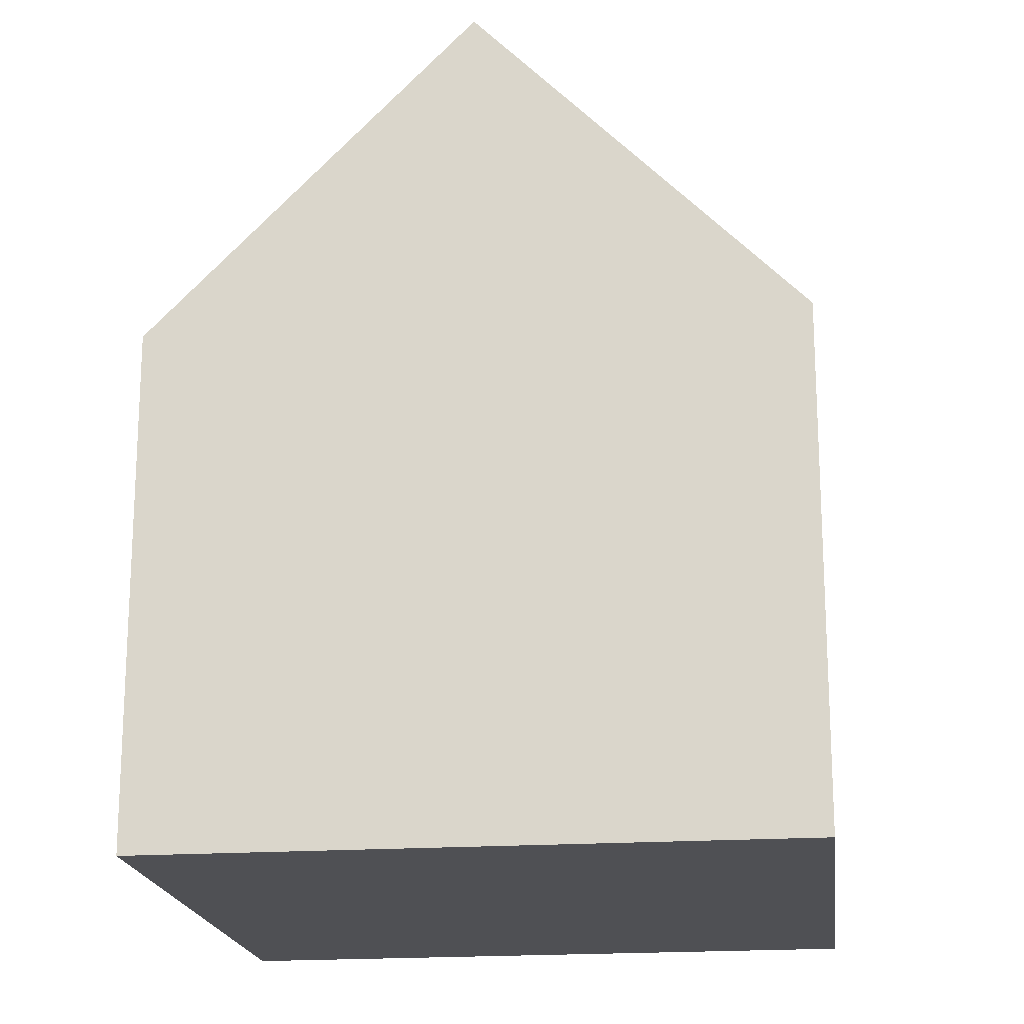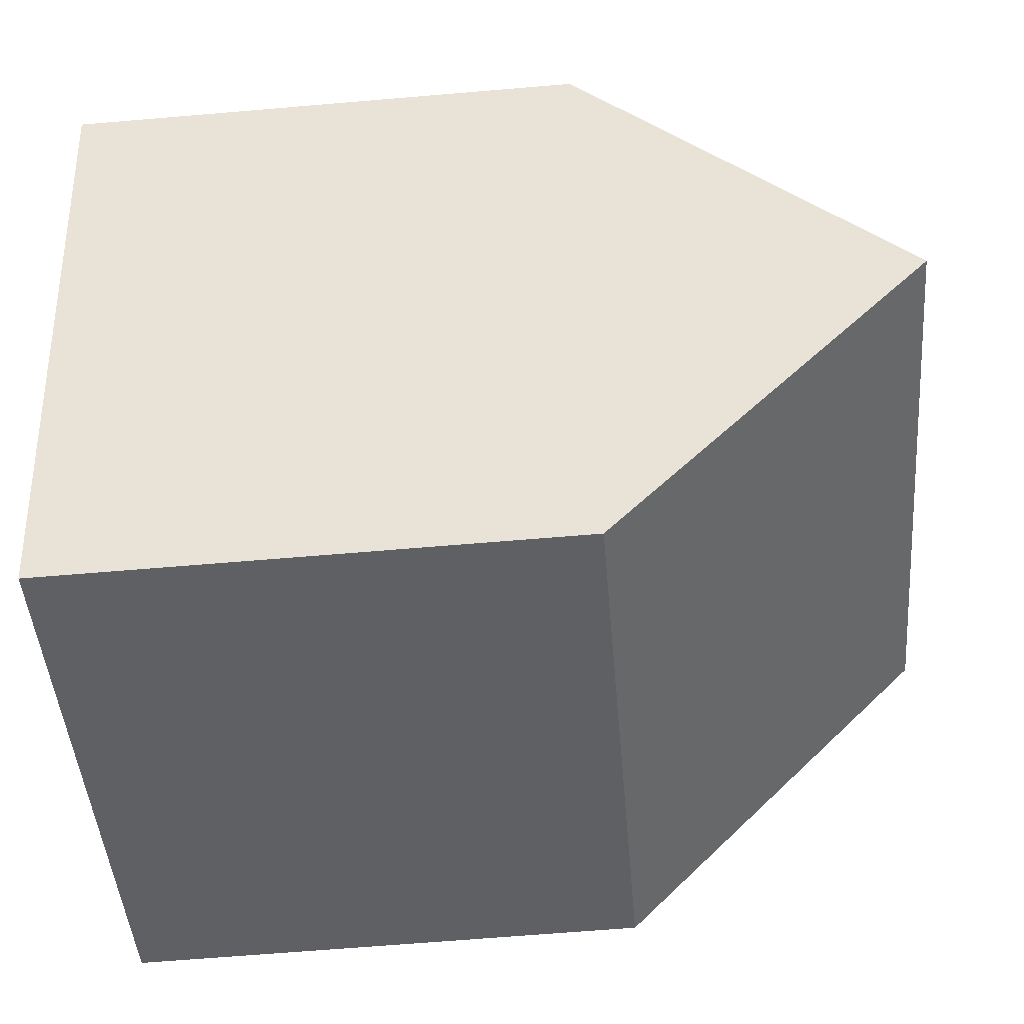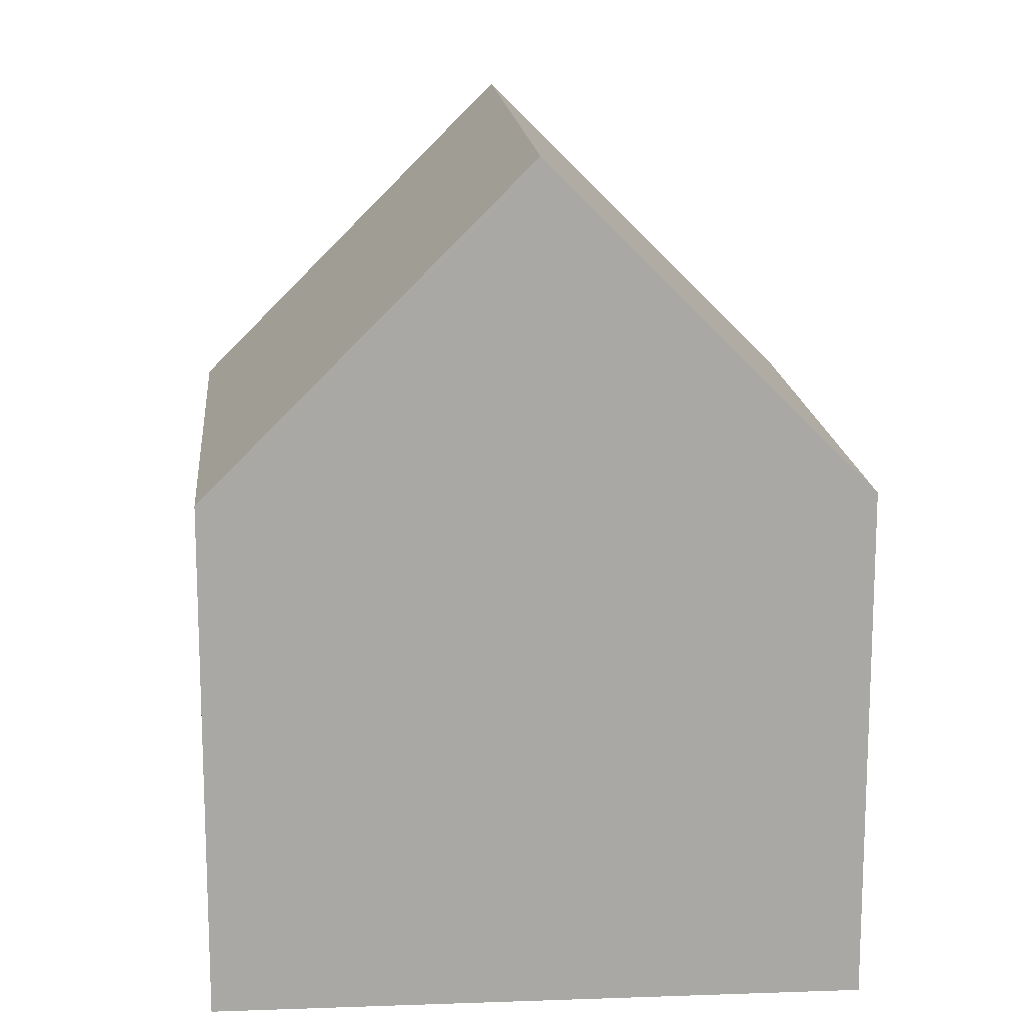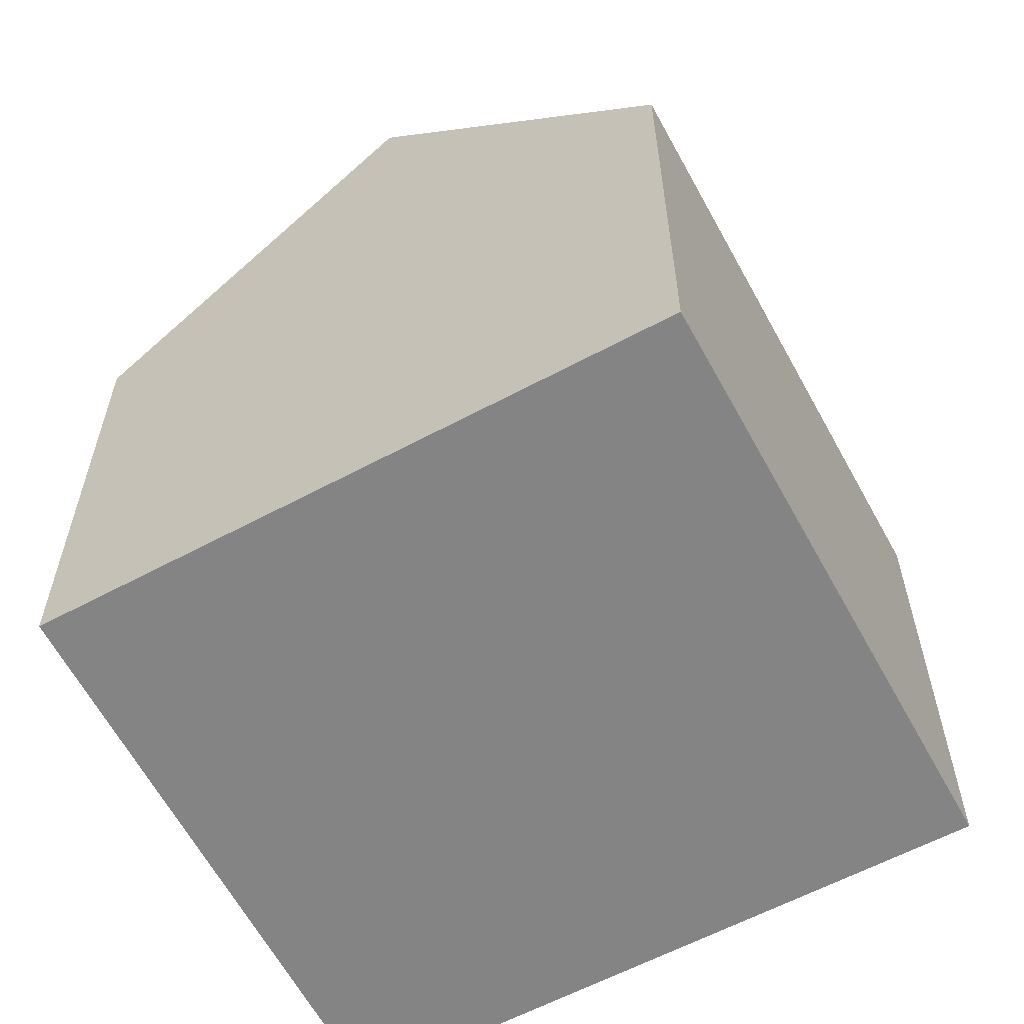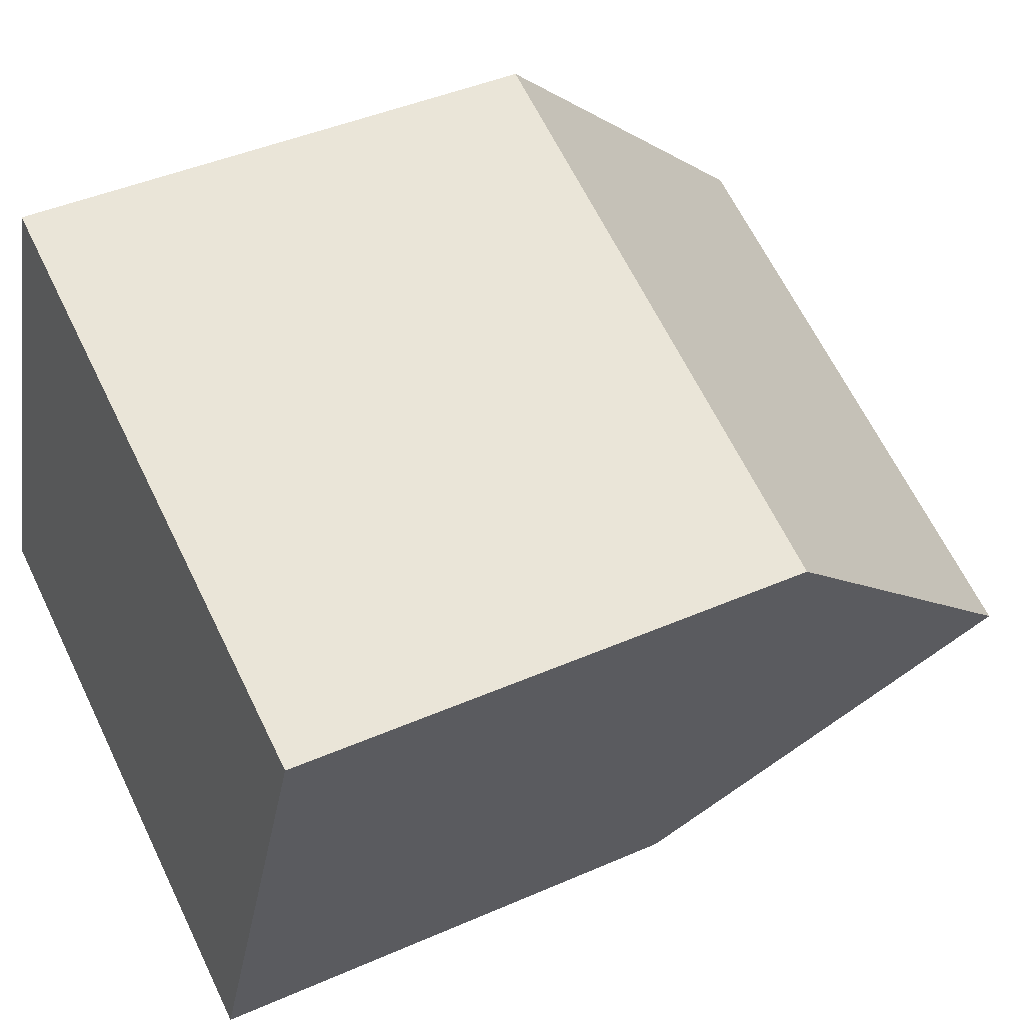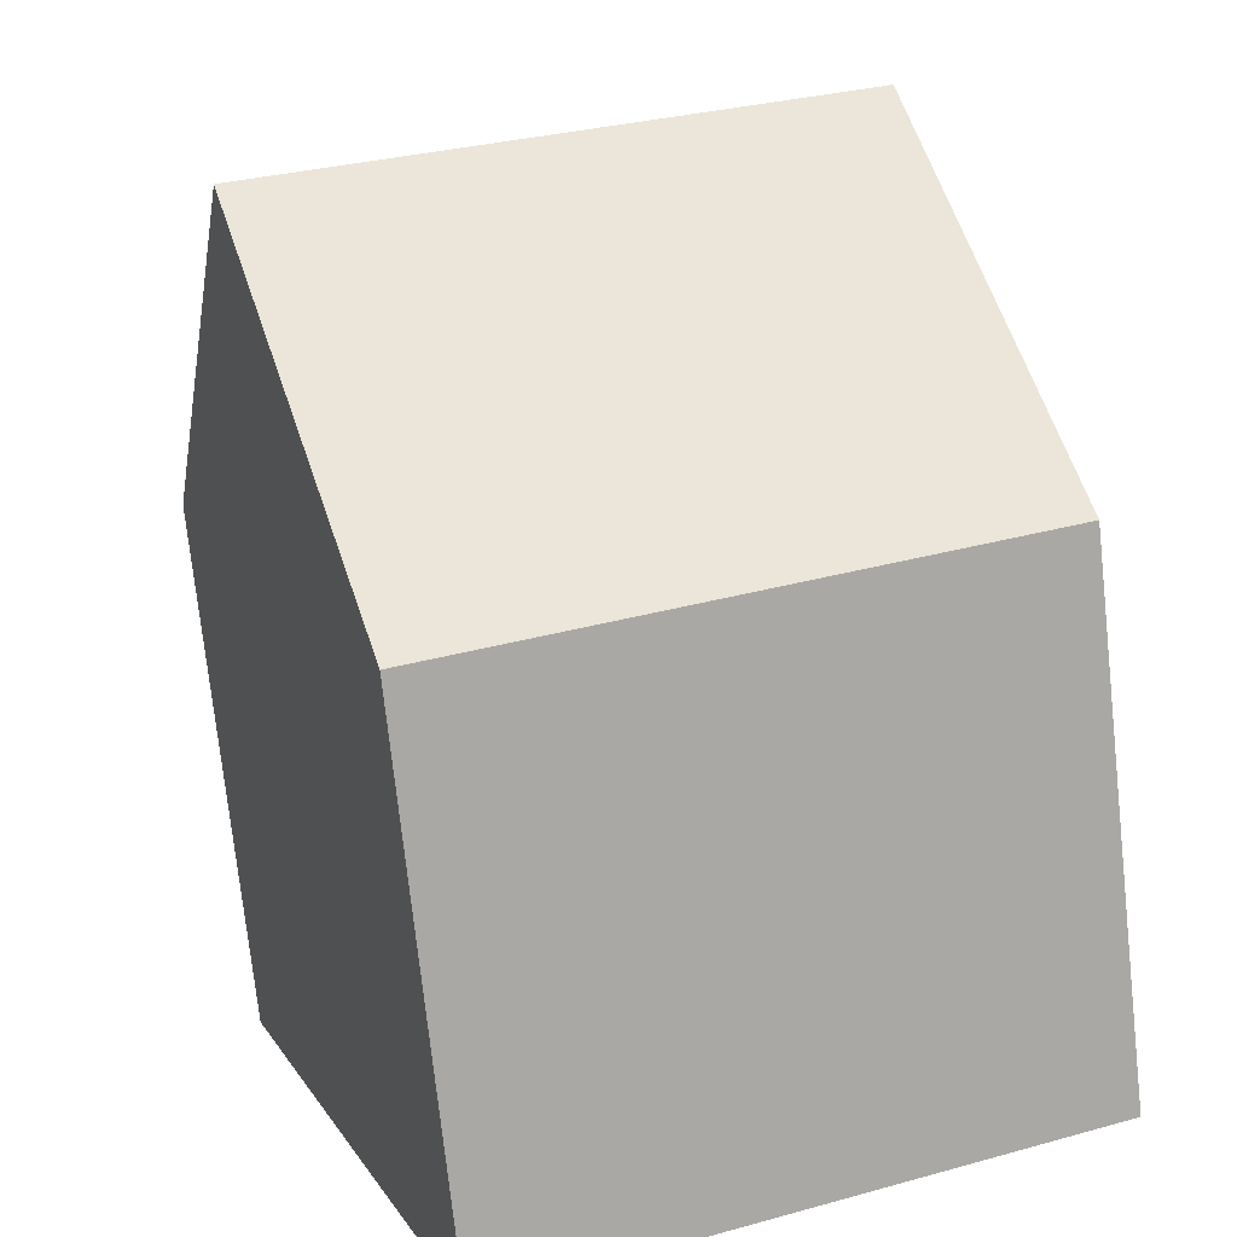
<metadata>
{"format":"obj","ext":"obj","renderer":"f3d","projection":"perspective","resolution":1024,"background":"white","views":[{"elev":-19.1,"azim":117.6,"up":"+Y"},{"elev":-64.7,"azim":94.9,"up":"+Z"},{"elev":15.3,"azim":-74.3,"up":"+Y"},{"elev":-61.5,"azim":-41.4,"up":"+Y"},{"elev":42.4,"azim":62.2,"up":"+Z"},{"elev":-74.3,"azim":-173.8,"up":"+Z"}]}
</metadata>
<code>
v 2.965 0.01542 0.195
v 2.945 -0.04456 0.1386
v 2.945 -0.1404 0.1386
v 2.986 -0.1404 0.2514
v 2.986 -0.04456 0.2514
v 3.069 0.01623 0.1562
v 3.048 -0.04456 0.09917
v 2.945 -0.04456 0.1386
v 3.048 -0.04456 0.09917
v 3.048 -0.1404 0.09917
v 2.945 -0.1404 0.1386
v 3.091 -0.1404 0.2132
v 2.986 -0.1404 0.2514
v 2.945 -0.1404 0.1386
v 3.048 -0.1404 0.09917
v 3.091 -0.04456 0.2132
v 2.986 -0.04456 0.2514
v 2.986 -0.1404 0.2514
v 3.091 -0.1404 0.2132
v 3.069 0.01623 0.1562
v 3.091 -0.04456 0.2132
v 3.091 -0.1404 0.2132
v 3.048 -0.1404 0.09917
v 3.048 -0.04456 0.09917
f 1 2 3
f 1 3 4
f 1 4 5
f 6 7 2
f 1 6 2
f 8 9 10
f 8 10 11
f 12 13 14
f 12 14 15
f 16 17 18
f 16 18 19
f 1 16 6
f 16 1 5
f 20 21 22
f 20 22 23
f 20 23 24

</code>
